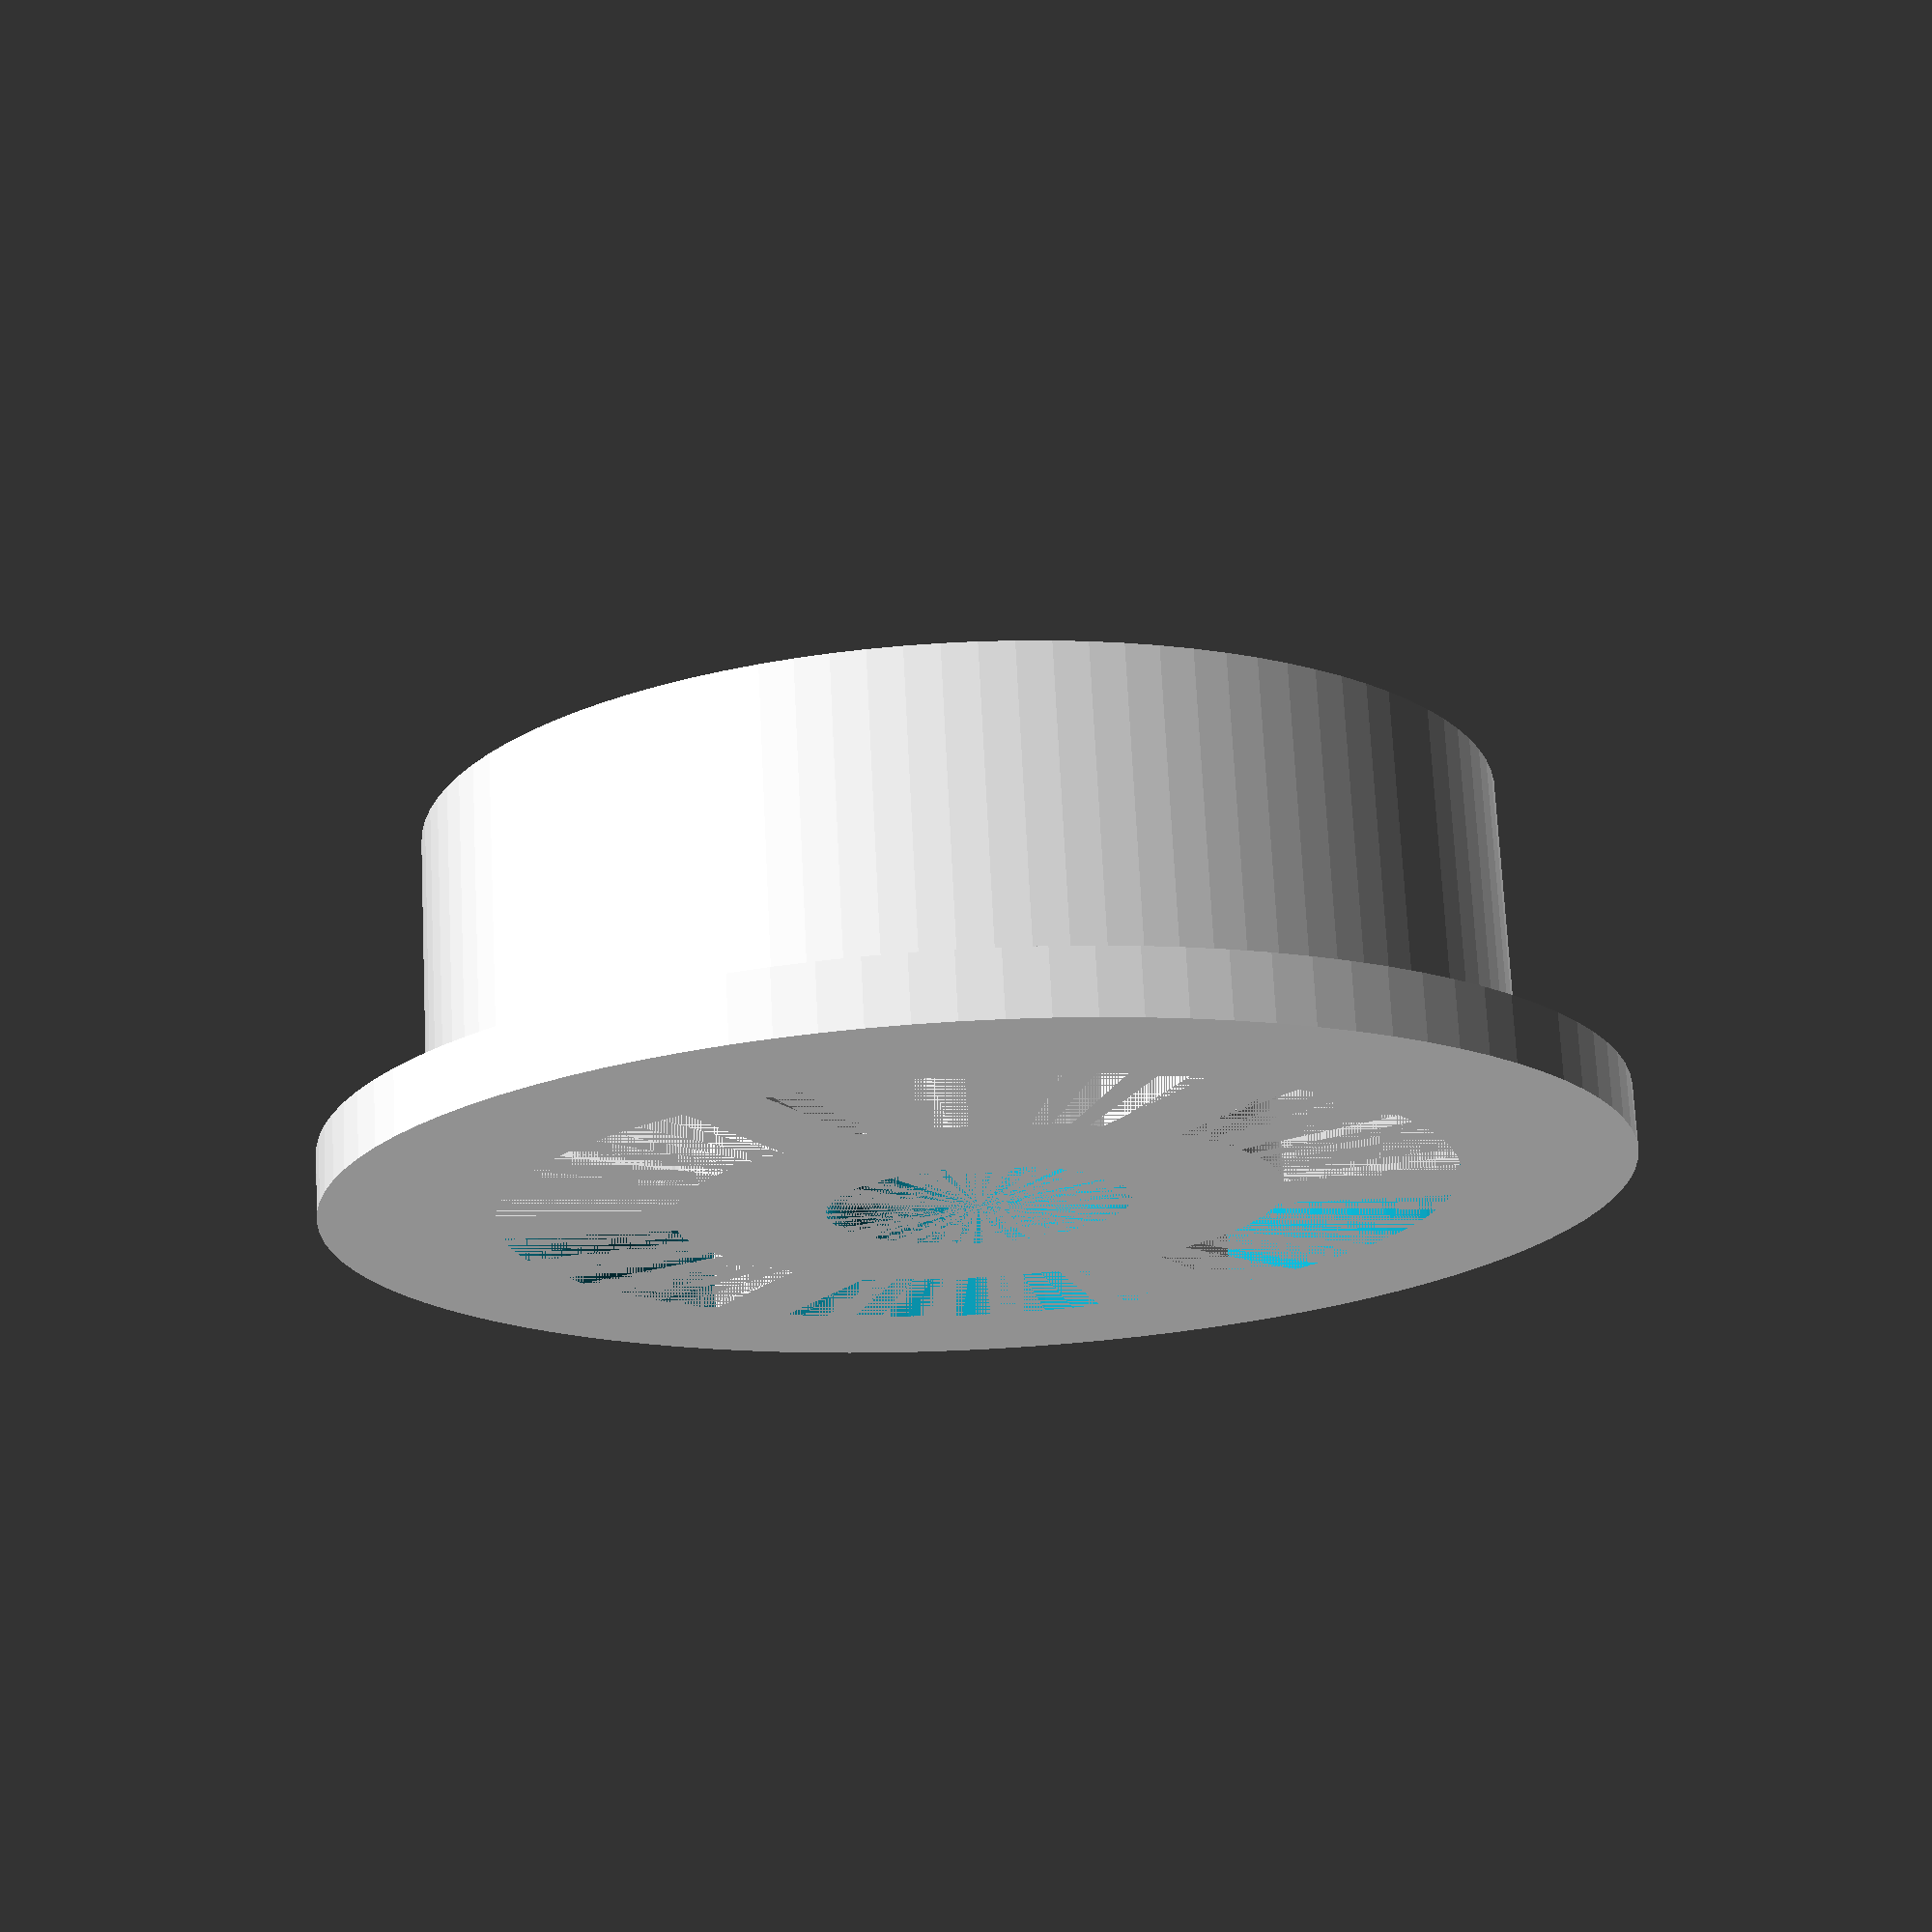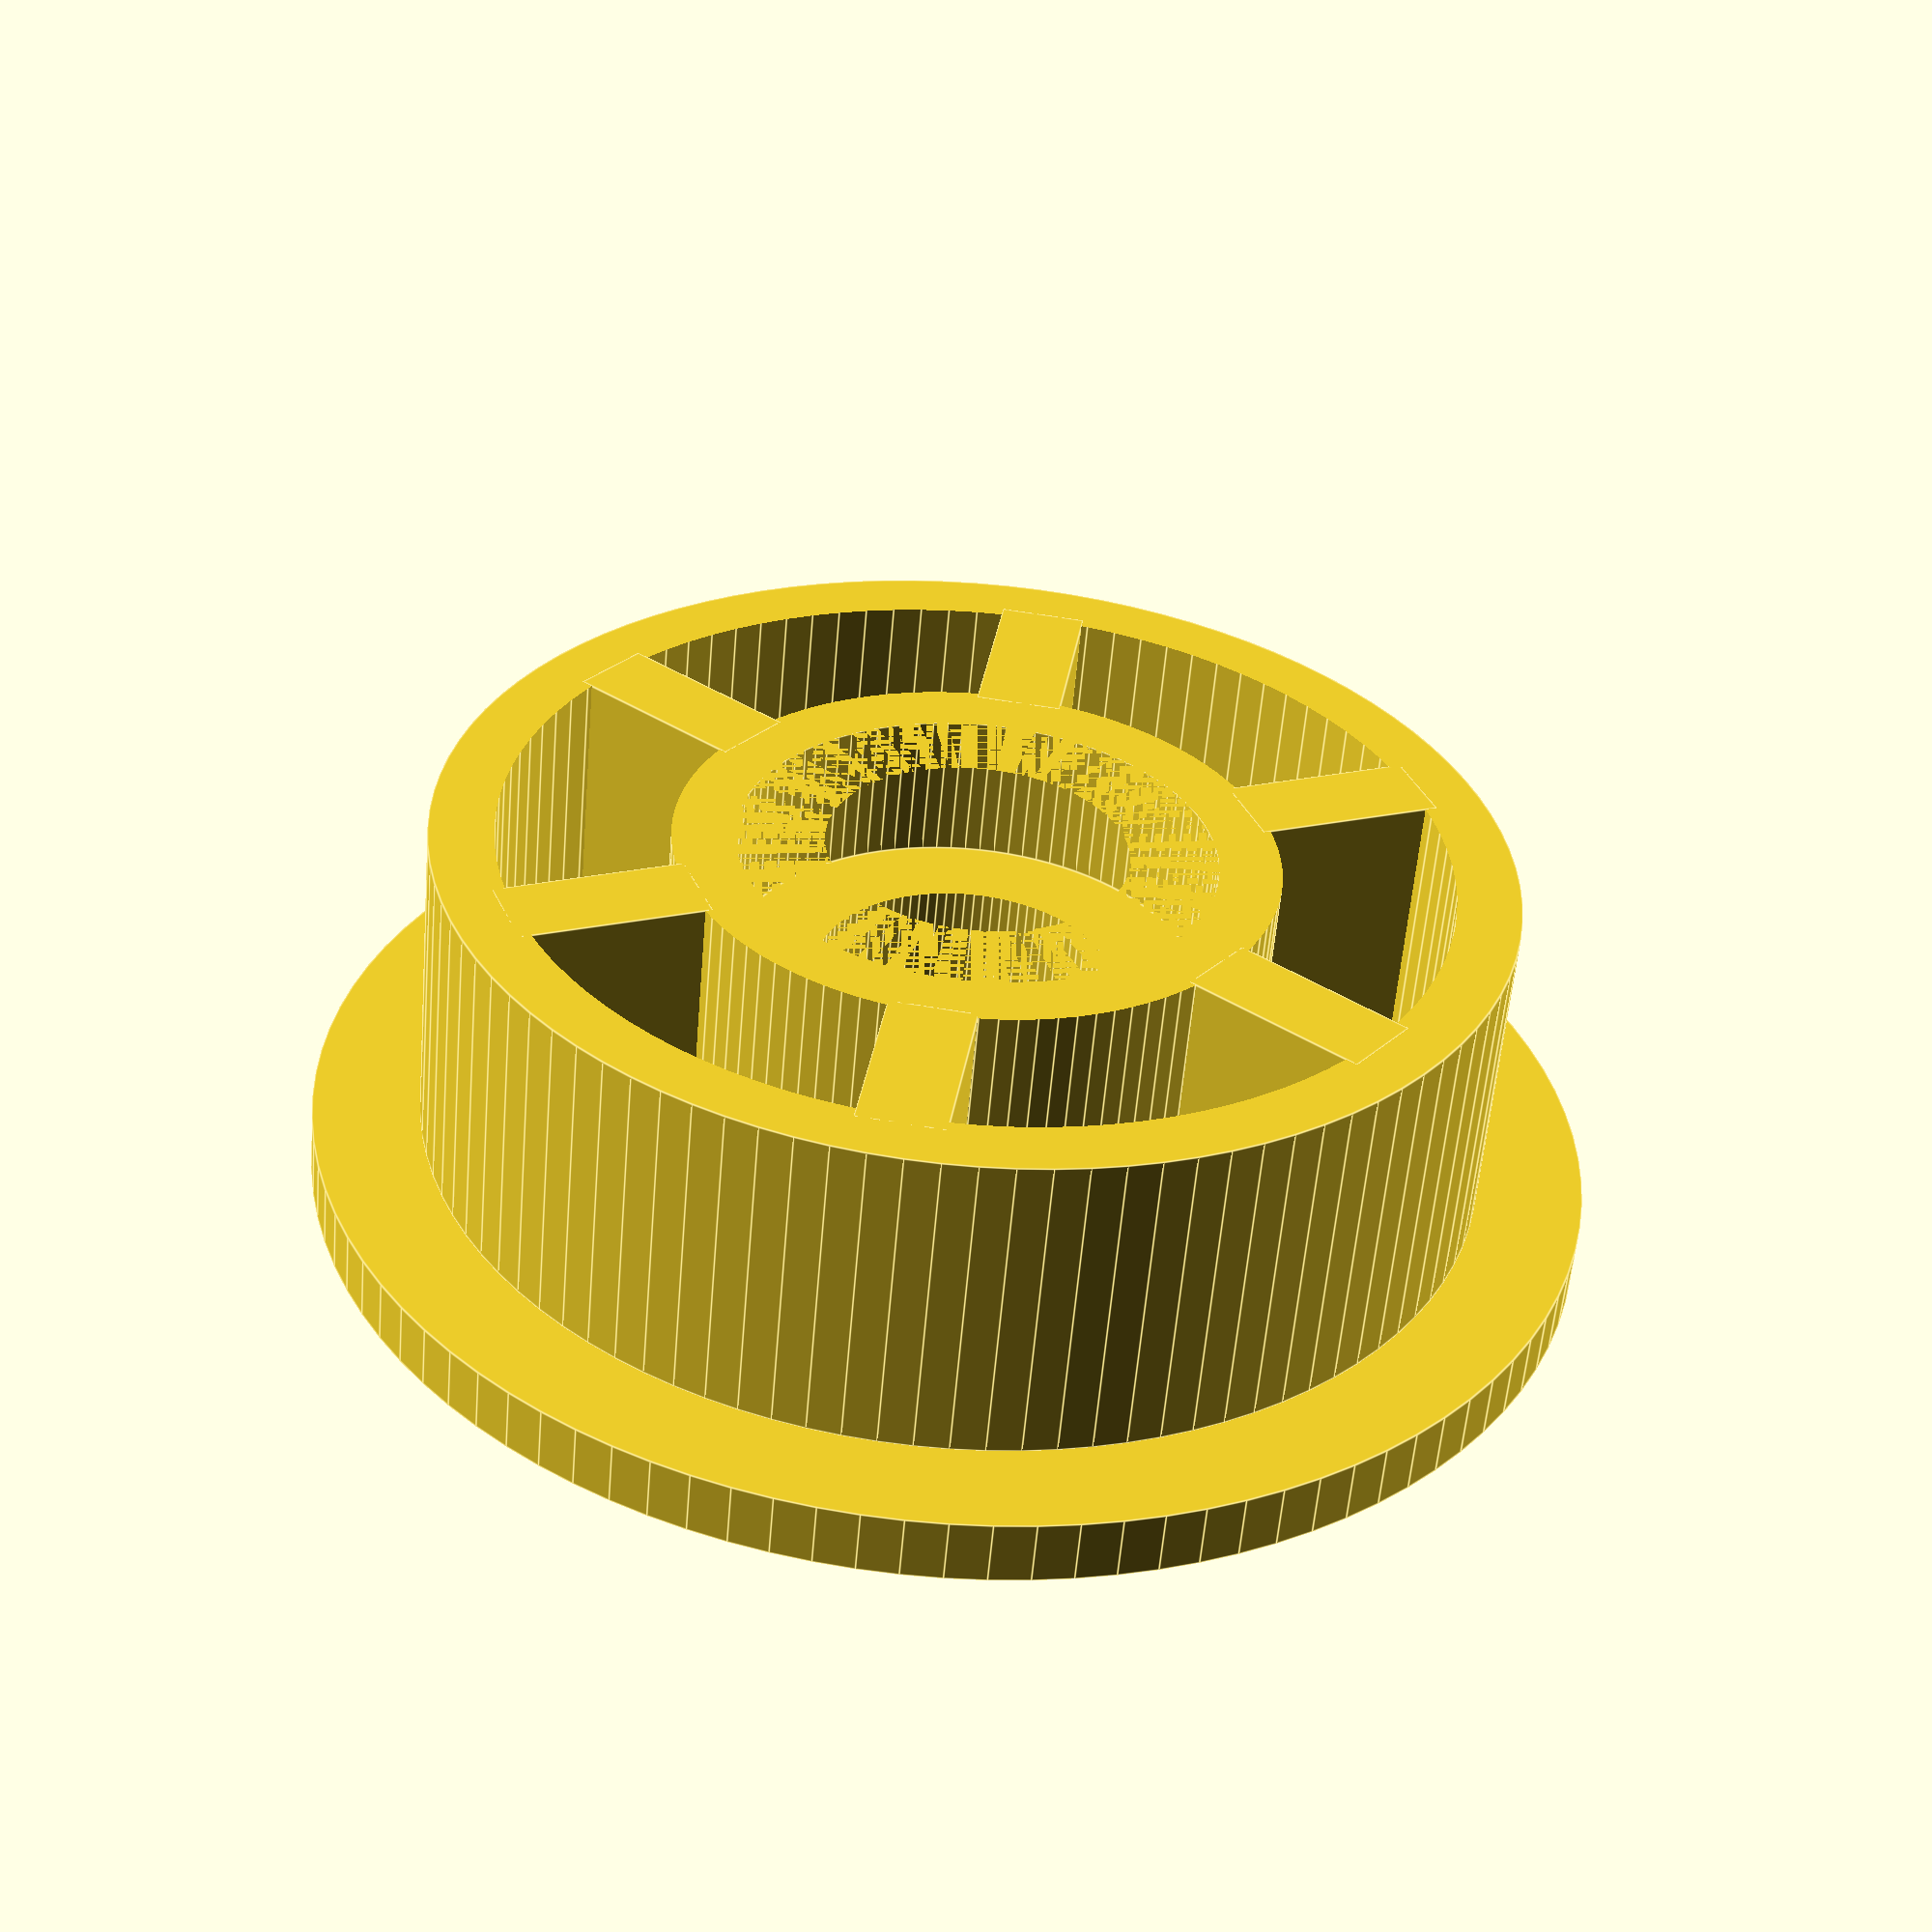
<openscad>
$fn=100;
union(){
difference(){
union(){
	translate([0,0,3])
	cylinder(r1=25,r2=25,h=15);
	cylinder(r1=30,r2=30,h=3);
}
	// bearing hole
	translate([0,0,11])
	cylinder(r1=11.1,r2=11.1,h=7);

	// pole hole
	cylinder(r1=7,r2=7,h=23);

	// lighting 
	difference(){
		cylinder(r1=22,r2=22,h=23);
		cylinder(r1=14,r2=14,h=23);
	}
}
	
	for(i = [0:5]){
		rotate([0,0,i*360/6])
		translate([13.5,-2,0])
		cube([9,4,18]);
	}

}
</openscad>
<views>
elev=107.1 azim=239.3 roll=2.9 proj=p view=solid
elev=236.7 azim=338.4 roll=184.8 proj=p view=edges
</views>
